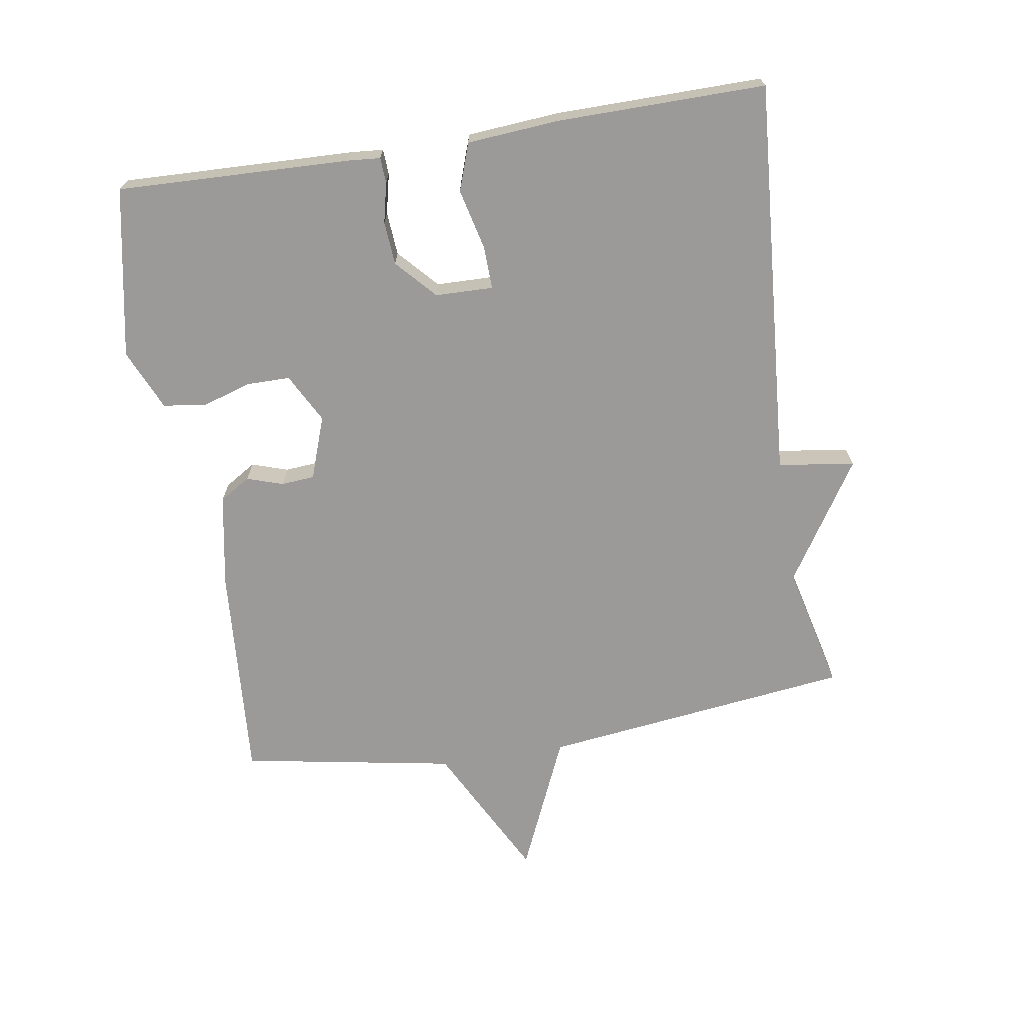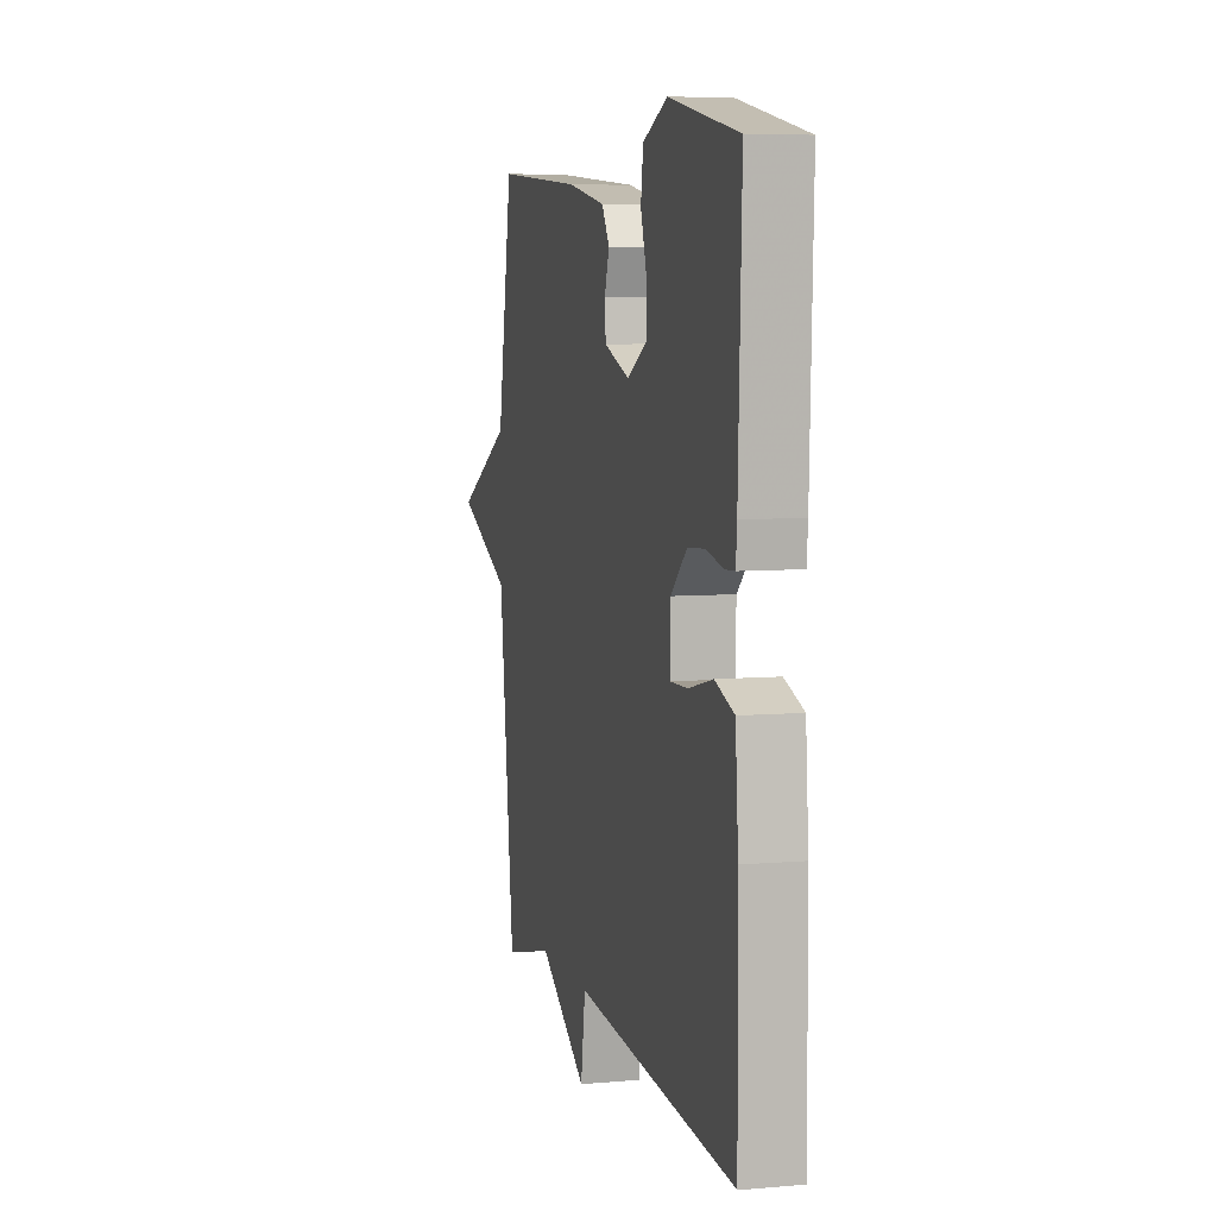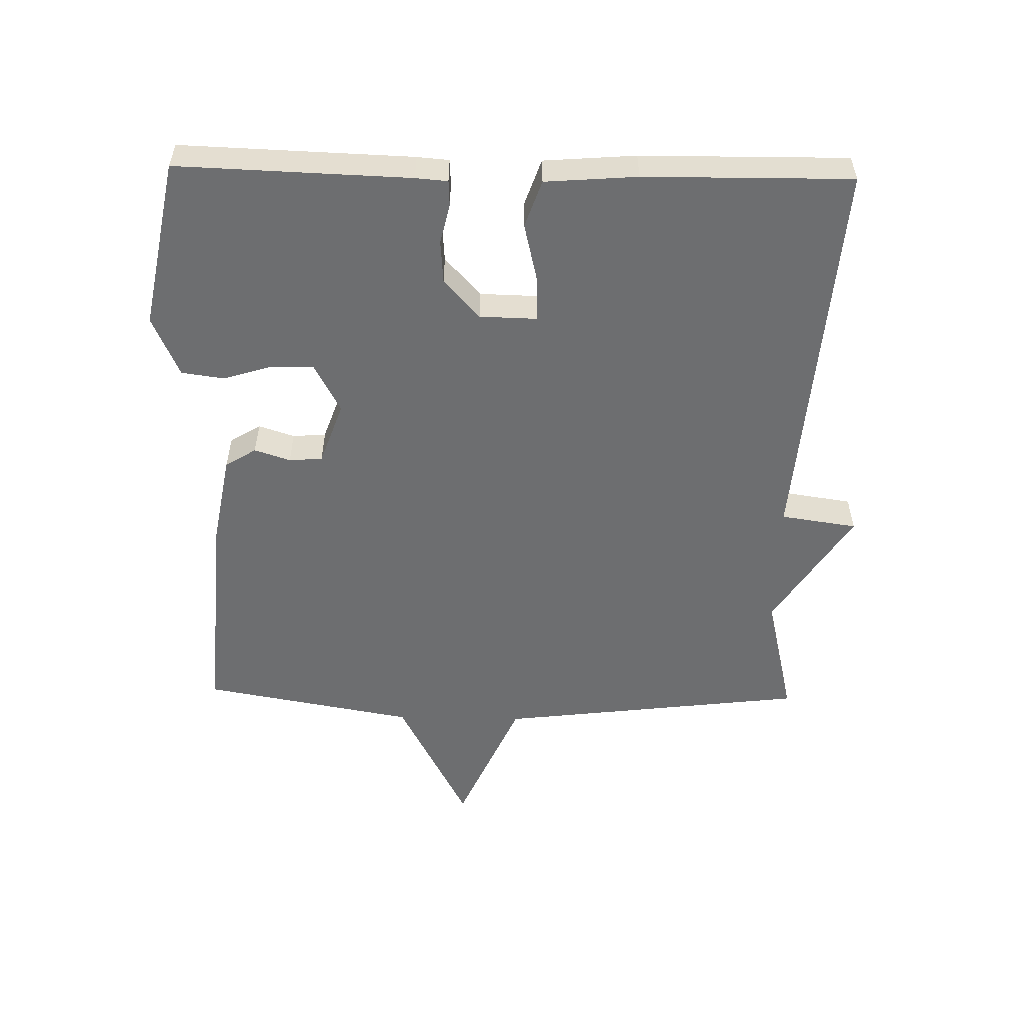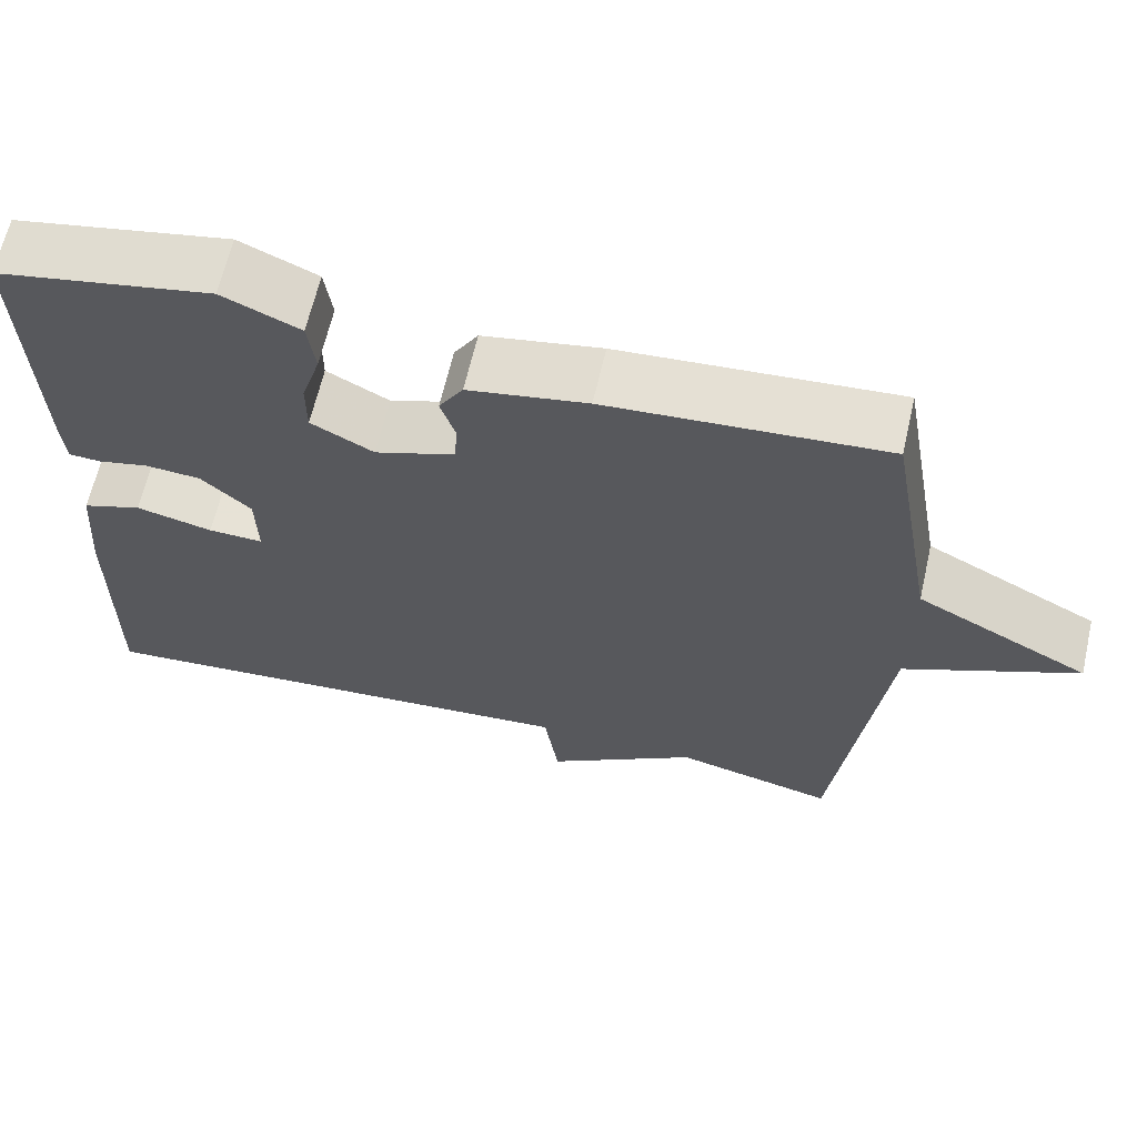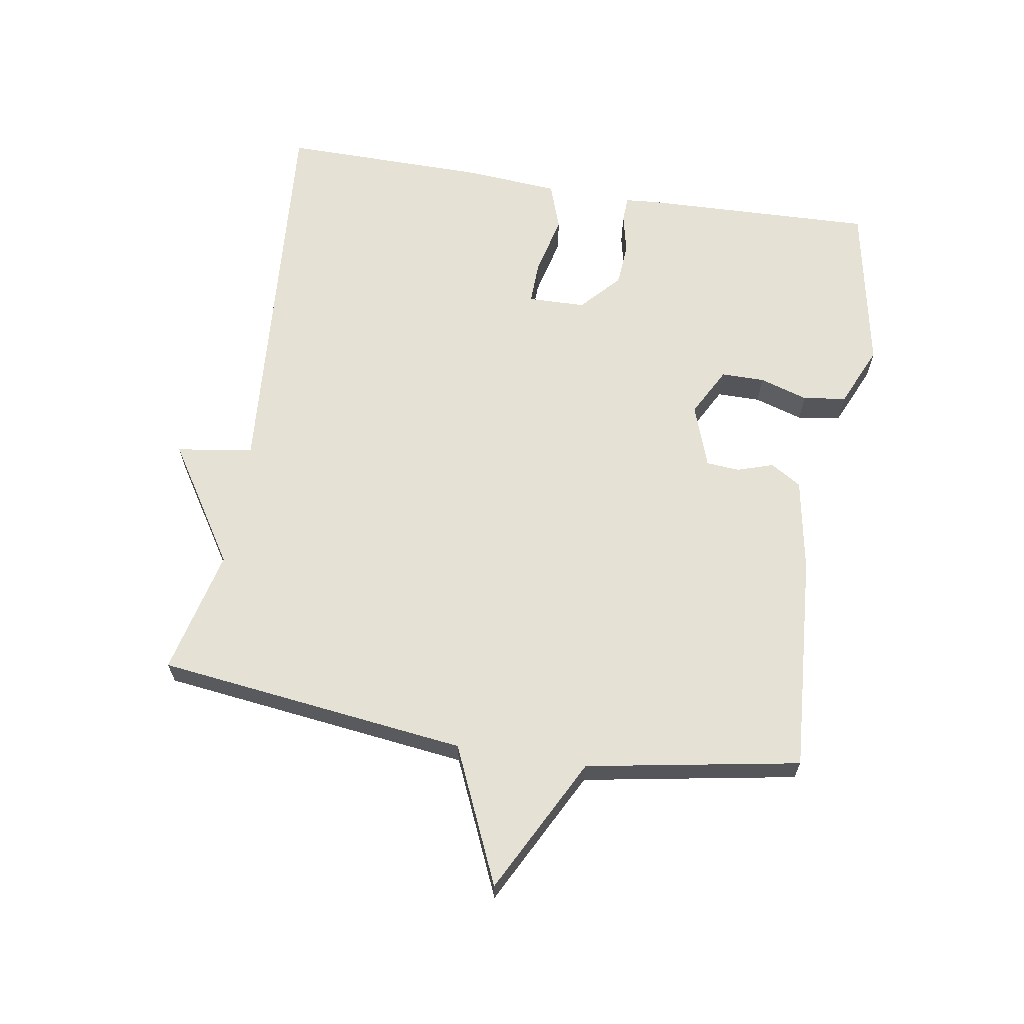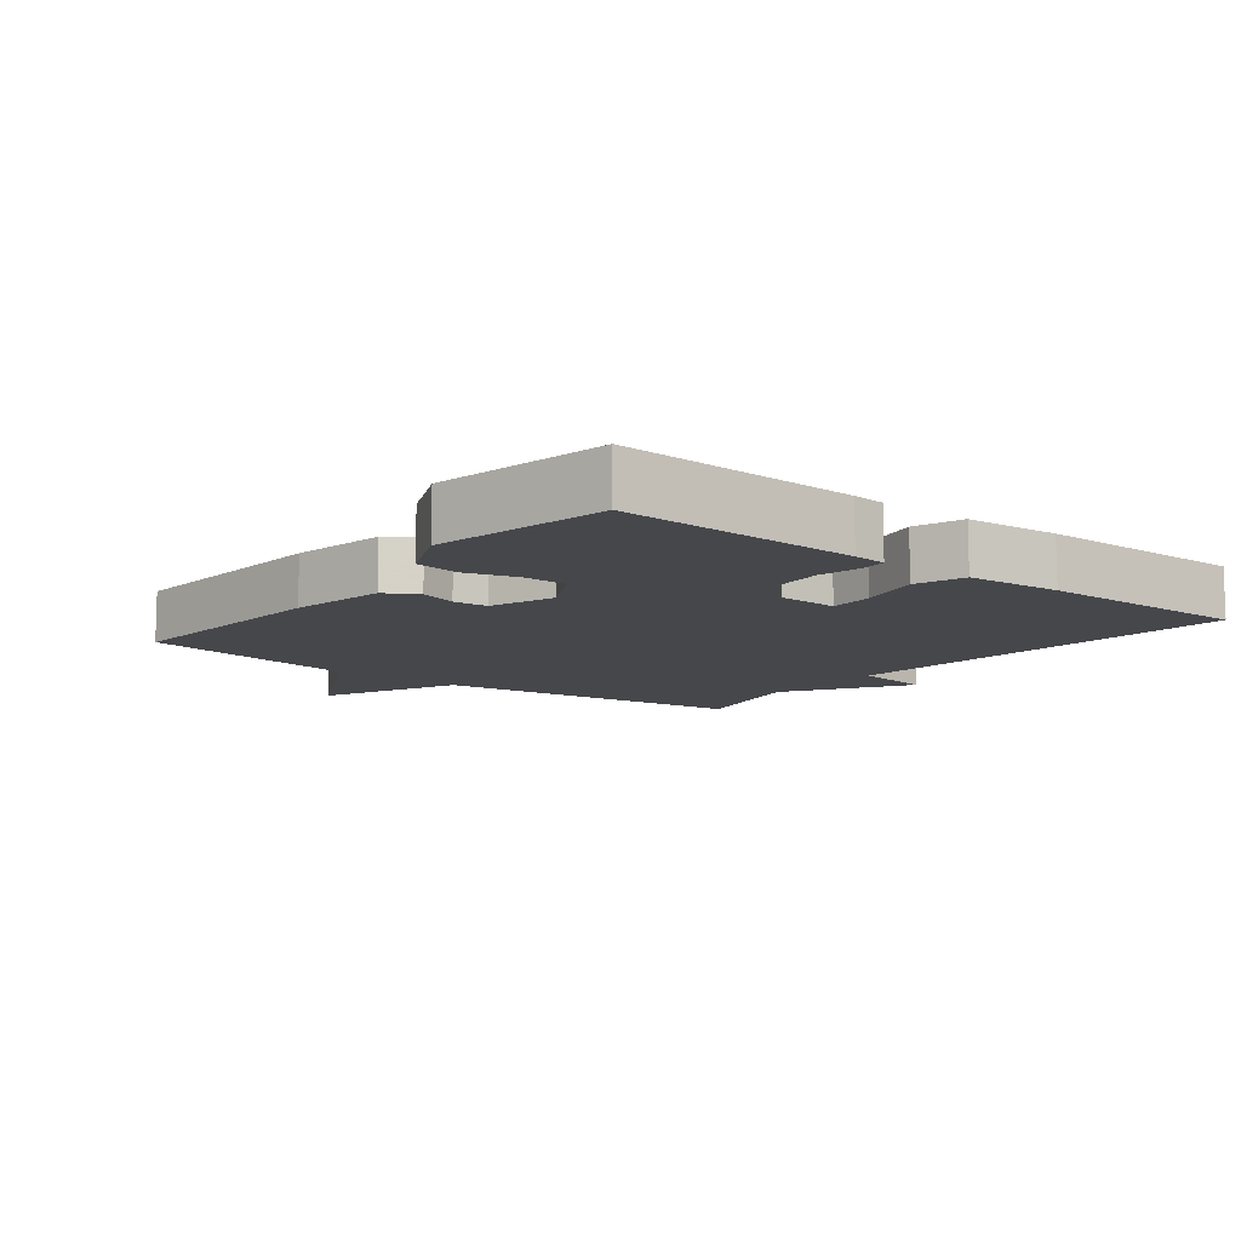
<metadata>
{"format":"obj","ext":"obj","renderer":"f3d","projection":"perspective","resolution":1024,"background":"white","views":[{"elev":-69.3,"azim":99.1,"up":"+Y"},{"elev":6.6,"azim":75.6,"up":"+Z"},{"elev":-54.2,"azim":88.8,"up":"+Y"},{"elev":64.0,"azim":-167.1,"up":"+Z"},{"elev":64.8,"azim":-80.7,"up":"+Y"},{"elev":-10.5,"azim":51.7,"up":"+Y"}]}
</metadata>
<code>
v 0.5 0.07 -0.5
v -0.108 0.07 -0.454
v -0.125 0.07 -0.571
v -0.308 0.07 -0.454
v -0.5 0.07 -0.5
v -0.558 0.07 -0.026
v -0.766 0.07 0.066
v -0.558 0.07 0.174
v -0.5 0.07 0.5
v -0.167 0.07 0.476
v -0.024 0.07 0.45
v 0.005 0.07 0.403
v -0.013 0.07 0.348
v -0.009 0.07 0.297
v 0.087 0.07 0.263
v 0.162 0.07 0.303
v 0.162 0.07 0.369
v 0.139 0.07 0.443
v 0.148 0.07 0.509
v 0.241 0.07 0.55
v 0.5 0.07 0.5
v 0.488 0.07 0.144
v 0.484 0.07 0.095
v 0.445 0.07 0.093
v 0.384 0.07 0.107
v 0.318 0.07 0.102
v 0.258 0.07 0.047
v 0.256 0.07 -0.041
v 0.322 0.07 -0.039
v 0.414 0.07 -0.017
v 0.486 0.07 -0.042
v 0.497 0.07 -0.183
v 0.5 0 -0.5
v -0.108 0 -0.454
v -0.125 0 -0.571
v -0.308 0 -0.454
v -0.5 0 -0.5
v -0.558 0 -0.026
v -0.766 0 0.066
v -0.558 0 0.174
v -0.5 0 0.5
v -0.167 0 0.476
v -0.024 0 0.45
v 0.005 0 0.403
v -0.013 0 0.348
v -0.009 0 0.297
v 0.087 0 0.263
v 0.162 0 0.303
v 0.162 0 0.369
v 0.139 0 0.443
v 0.148 0 0.509
v 0.241 0 0.55
v 0.5 0 0.5
v 0.488 0 0.144
v 0.484 0 0.095
v 0.445 0 0.093
v 0.384 0 0.107
v 0.318 0 0.102
v 0.258 0 0.047
v 0.256 0 -0.041
v 0.322 0 -0.039
v 0.414 0 -0.017
v 0.486 0 -0.042
v 0.497 0 -0.183
f 32 1 2
f 31 32 2
f 30 31 2
f 29 30 2
f 28 29 2
f 27 28 2
f 23 24 25
f 22 23 25
f 21 22 25
f 20 21 25
f 19 20 25
f 18 19 25
f 17 18 25
f 16 17 25 26
f 15 16 26 27
f 11 12 13
f 10 11 13
f 9 10 13
f 8 9 13
f 8 13 14
f 7 8 14
f 6 7 14
f 14 15 27
f 6 14 27
f 5 6 27
f 4 5 27
f 4 27 2
f 2 3 4
f 34 33 64
f 34 64 63
f 34 63 62
f 34 62 61
f 34 61 60
f 34 60 59
f 57 56 55
f 57 55 54
f 57 54 53
f 57 53 52
f 57 52 51
f 57 51 50
f 57 50 49
f 58 57 49 48
f 59 58 48 47
f 45 44 43
f 45 43 42
f 45 42 41
f 45 41 40
f 46 45 40
f 46 40 39
f 46 39 38
f 59 47 46
f 59 46 38
f 59 38 37
f 59 37 36
f 34 59 36
f 36 35 34
f 1 33 34 2
f 2 34 35 3
f 3 35 36 4
f 4 36 37 5
f 5 37 38 6
f 6 38 39 7
f 7 39 40 8
f 8 40 41 9
f 9 41 42 10
f 10 42 43 11
f 11 43 44 12
f 12 44 45 13
f 13 45 46 14
f 14 46 47 15
f 15 47 48 16
f 16 48 49 17
f 17 49 50 18
f 18 50 51 19
f 19 51 52 20
f 20 52 53 21
f 21 53 54 22
f 22 54 55 23
f 23 55 56 24
f 24 56 57 25
f 25 57 58 26
f 26 58 59 27
f 27 59 60 28
f 28 60 61 29
f 29 61 62 30
f 30 62 63 31
f 31 63 64 32
f 32 64 33 1

</code>
